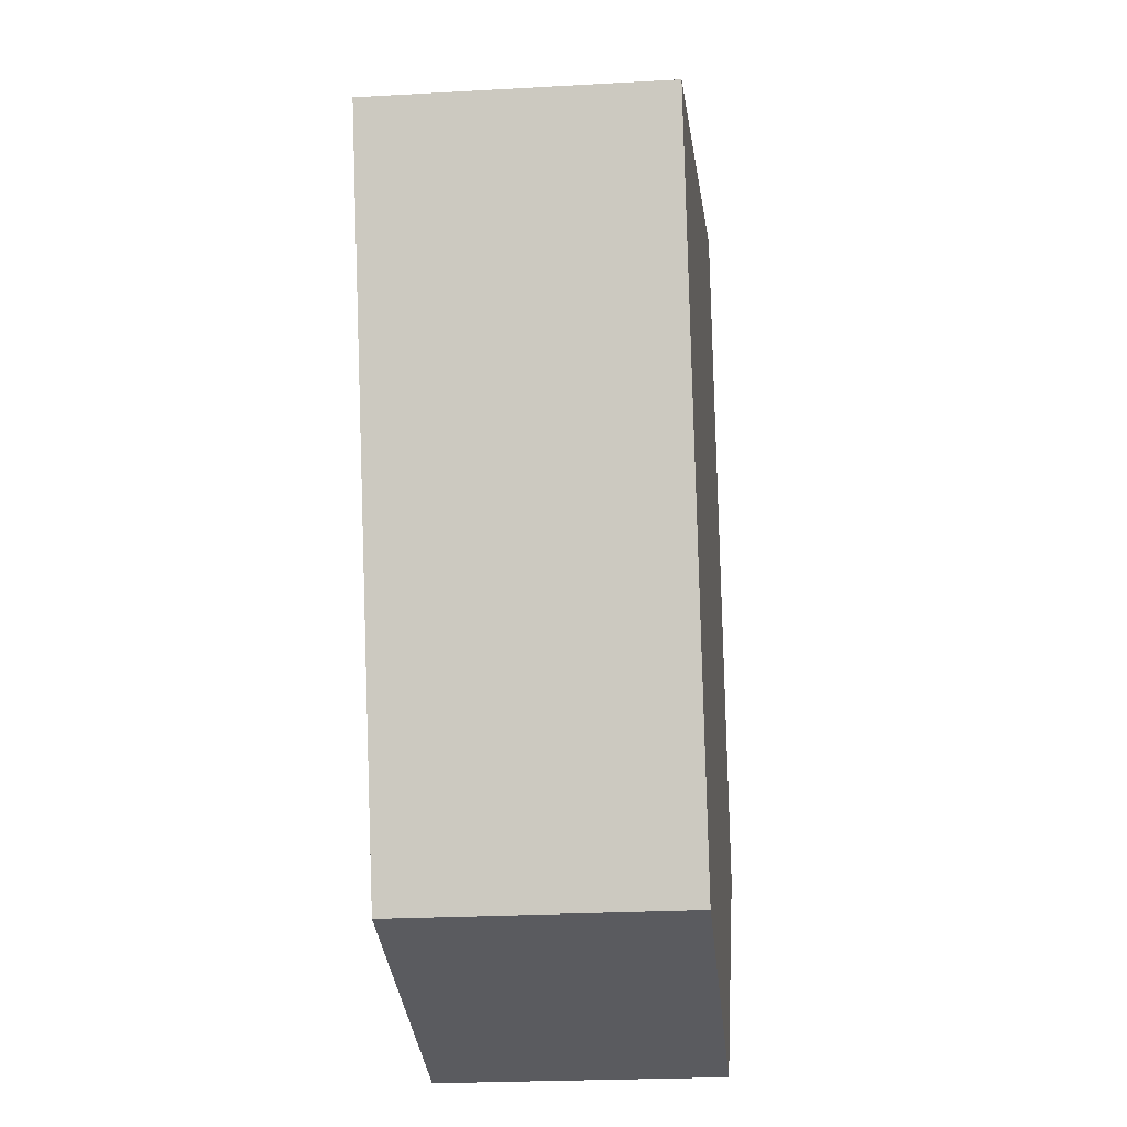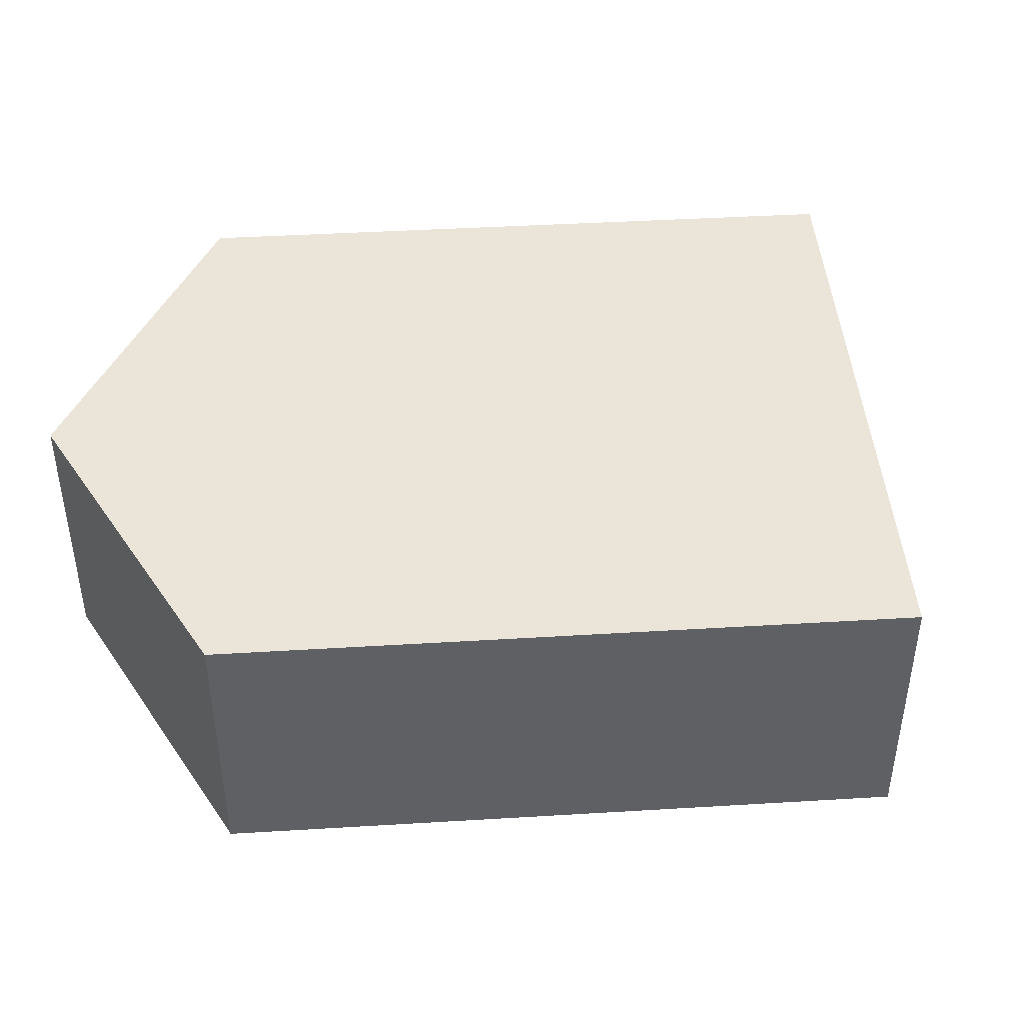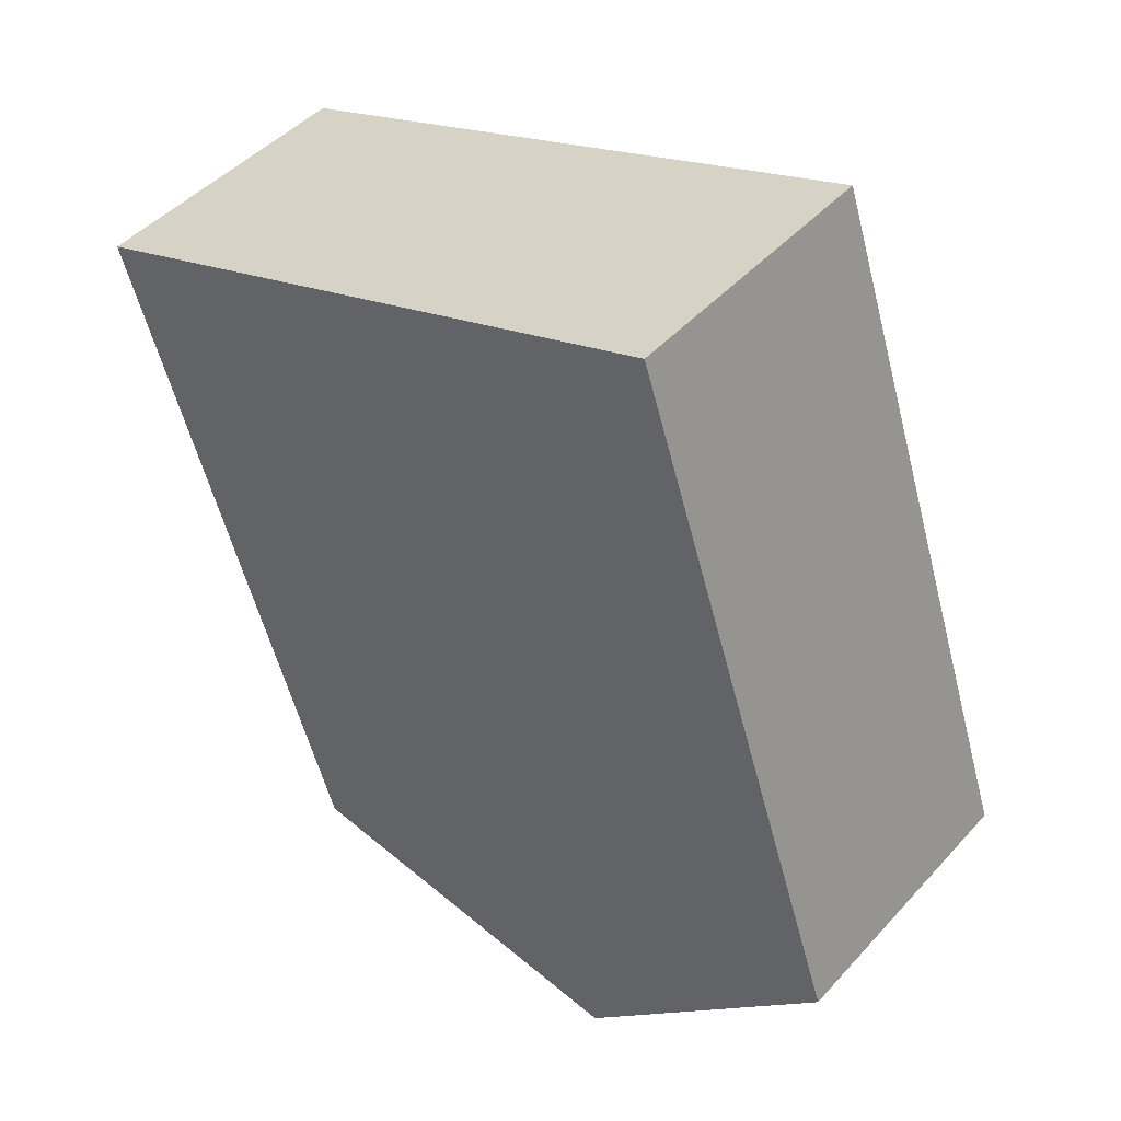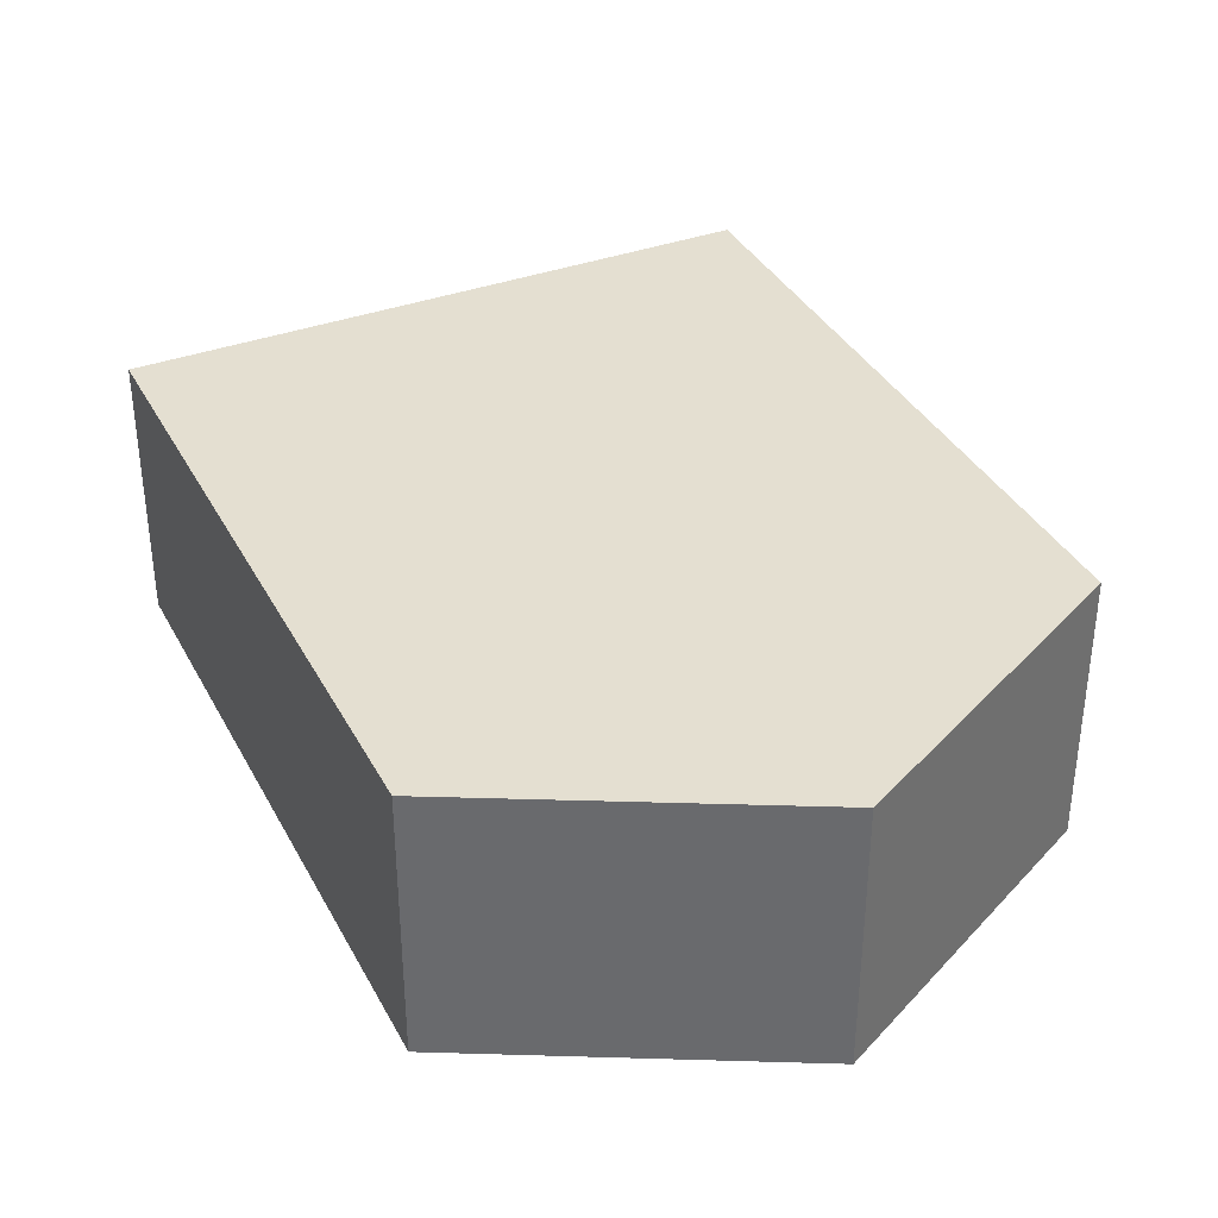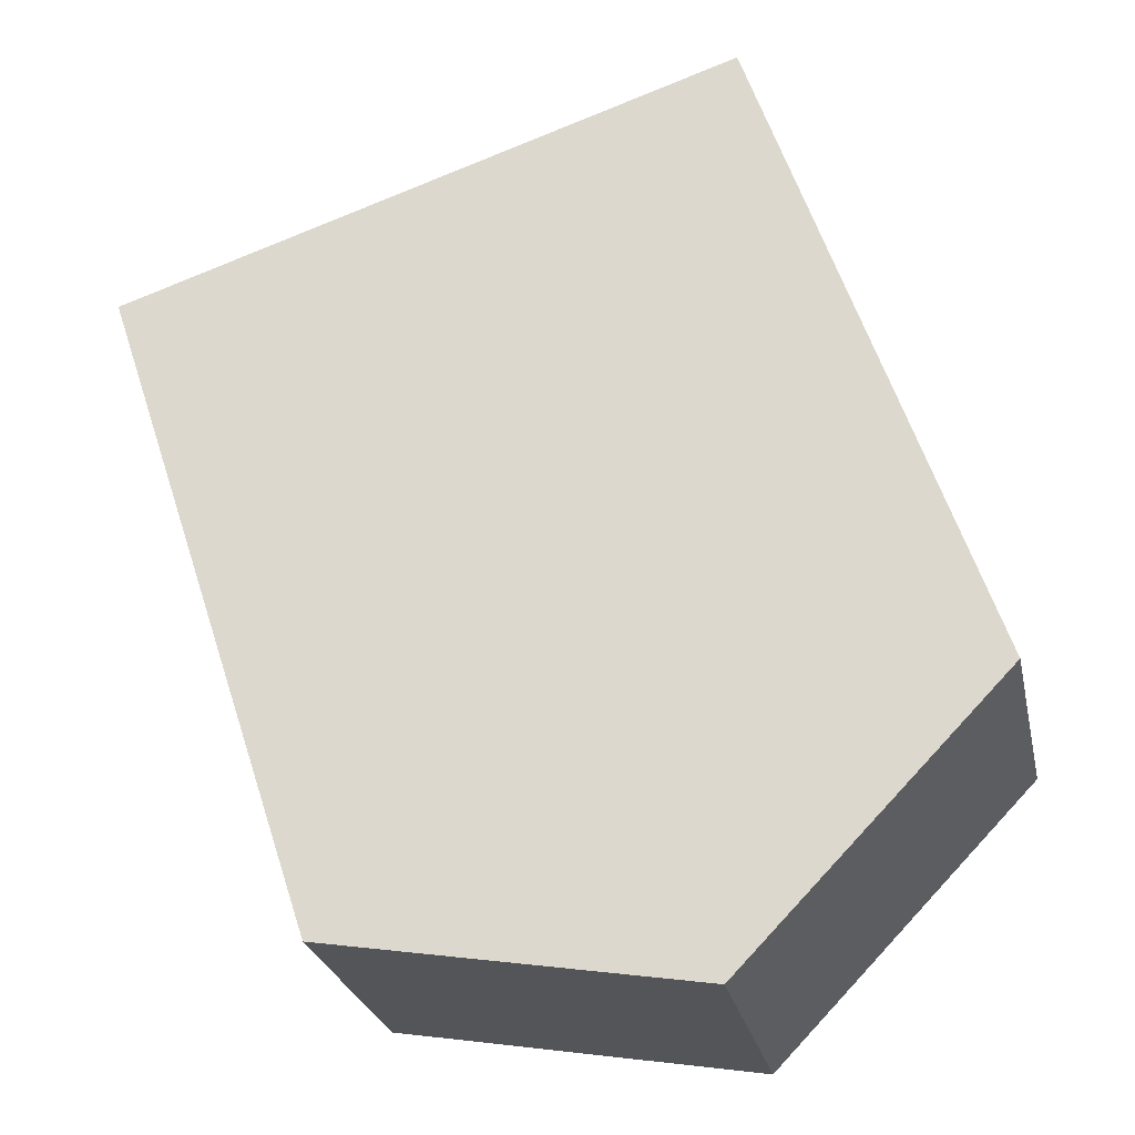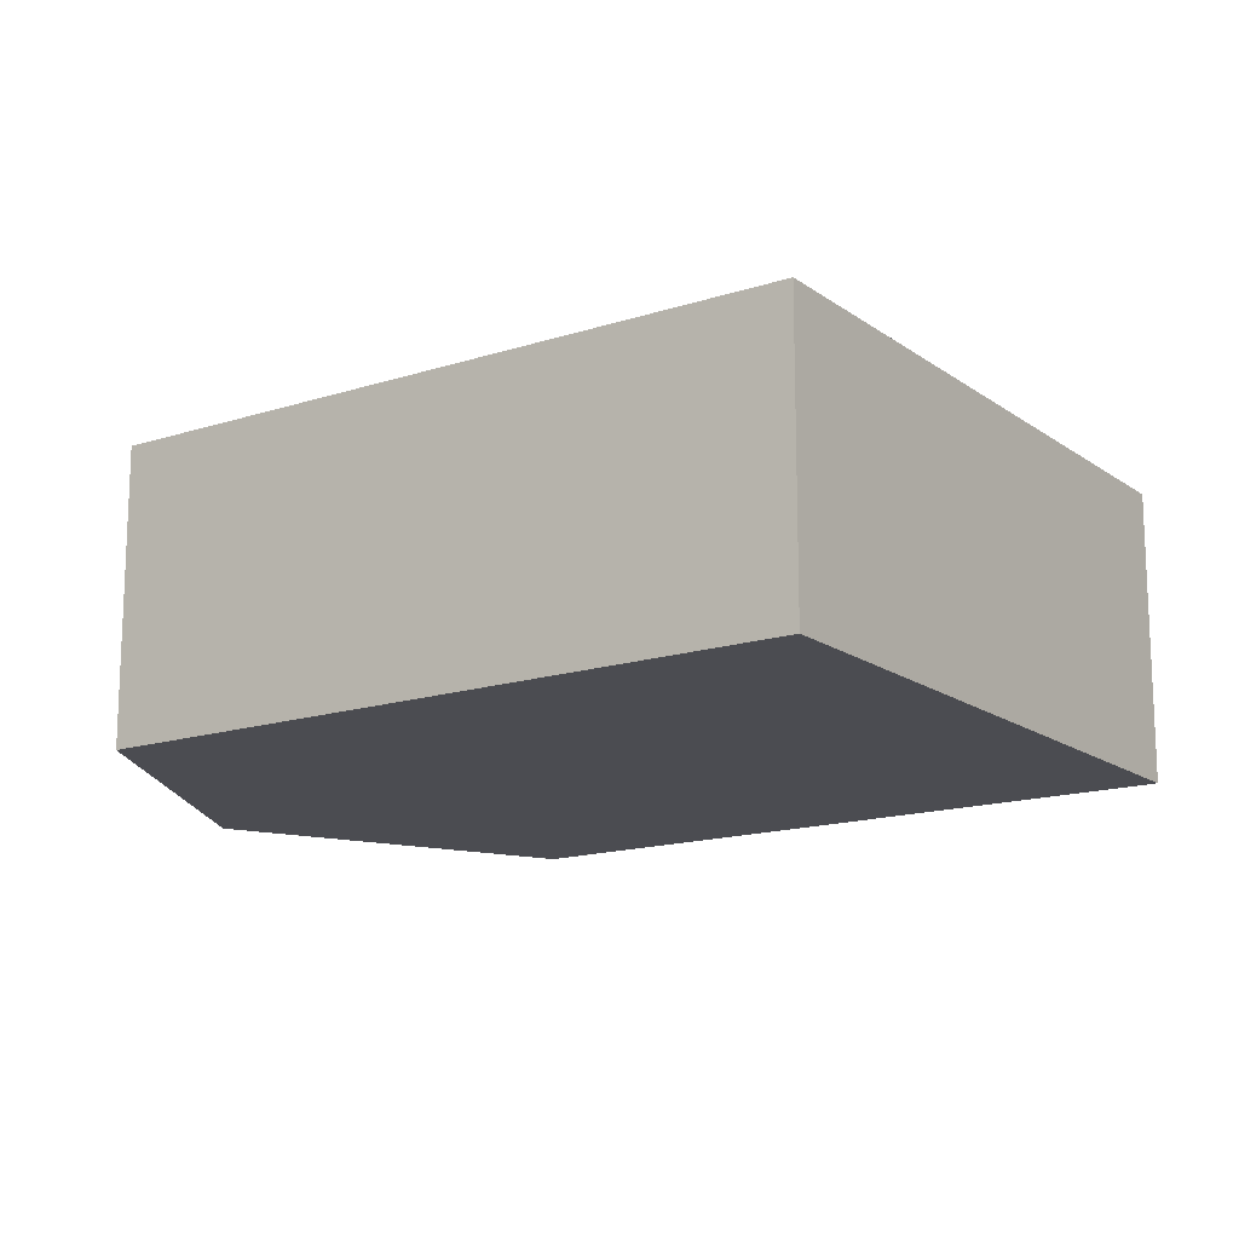
<metadata>
{"format":"obj","ext":"obj","renderer":"f3d","projection":"perspective","resolution":1024,"background":"white","views":[{"elev":-23.3,"azim":-84.5,"up":"+Z"},{"elev":44.6,"azim":-112.4,"up":"+Y"},{"elev":45.7,"azim":39.2,"up":"+Z"},{"elev":36.6,"azim":136.3,"up":"+Y"},{"elev":-26.2,"azim":12.1,"up":"+Z"},{"elev":-15.3,"azim":-73.8,"up":"+Y"}]}
</metadata>
<code>
v  4.706 6.04 -14.2
v  18 6.04 -9.787
v  12.46 6.04 -15.51
v  16.25 6.04 -4.562
v  0 6.04 3.698e-16
v  13.26 6.04 4.353
v  18 5.993e-16 -9.787
v  12.46 9.495e-16 -15.51
v  4.706 8.693e-16 -14.2
v  0 0 0
v  13.26 -2.665e-16 4.353
v  16.25 2.793e-16 -4.562
g defaultobject
f 1 2 3
f 2 1 4
f 4 1 5
f 4 5 6
f 7 3 2
f 3 7 8
f 8 1 3
f 1 8 9
f 9 5 1
f 5 9 10
f 10 6 5
f 6 10 11
f 4 7 2
f 7 4 12
f 12 4 6
f 12 6 11
f 7 9 8
f 9 7 12
f 9 12 10
f 10 12 11

</code>
